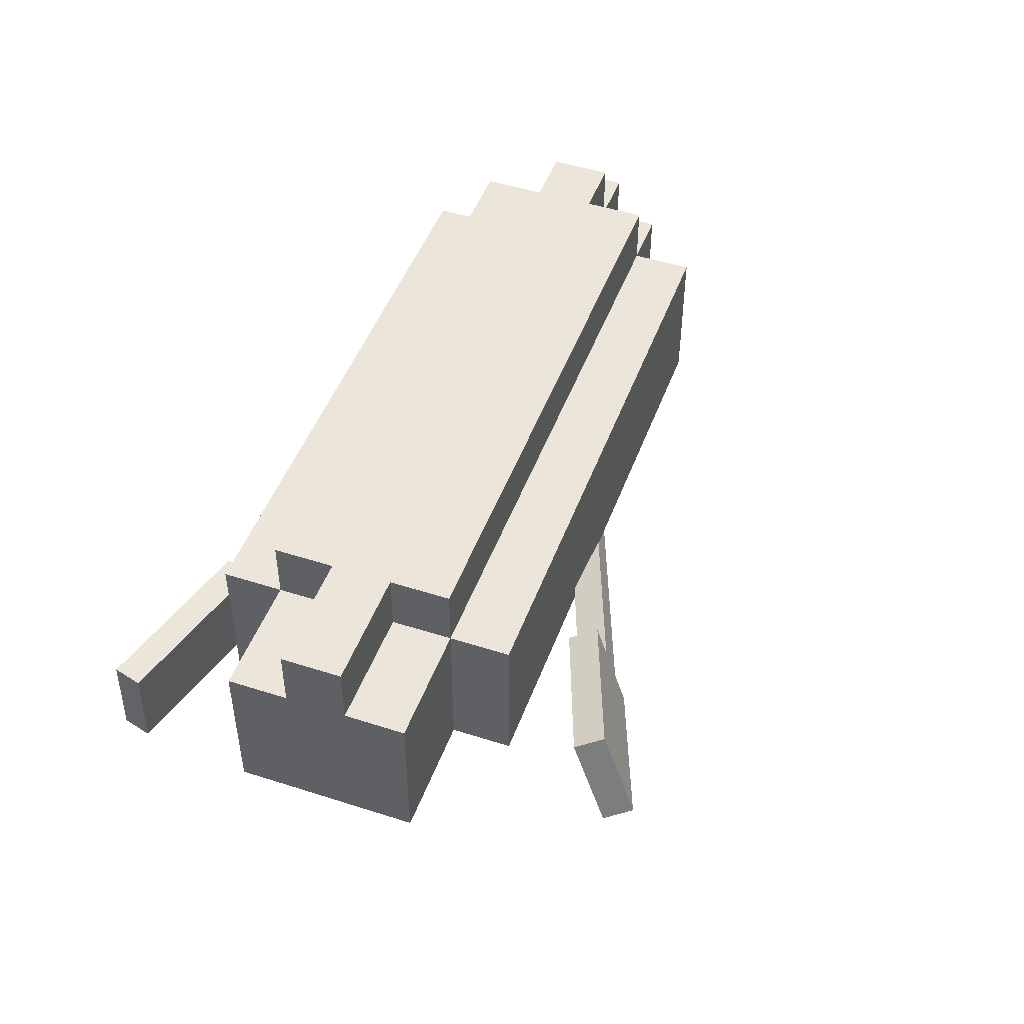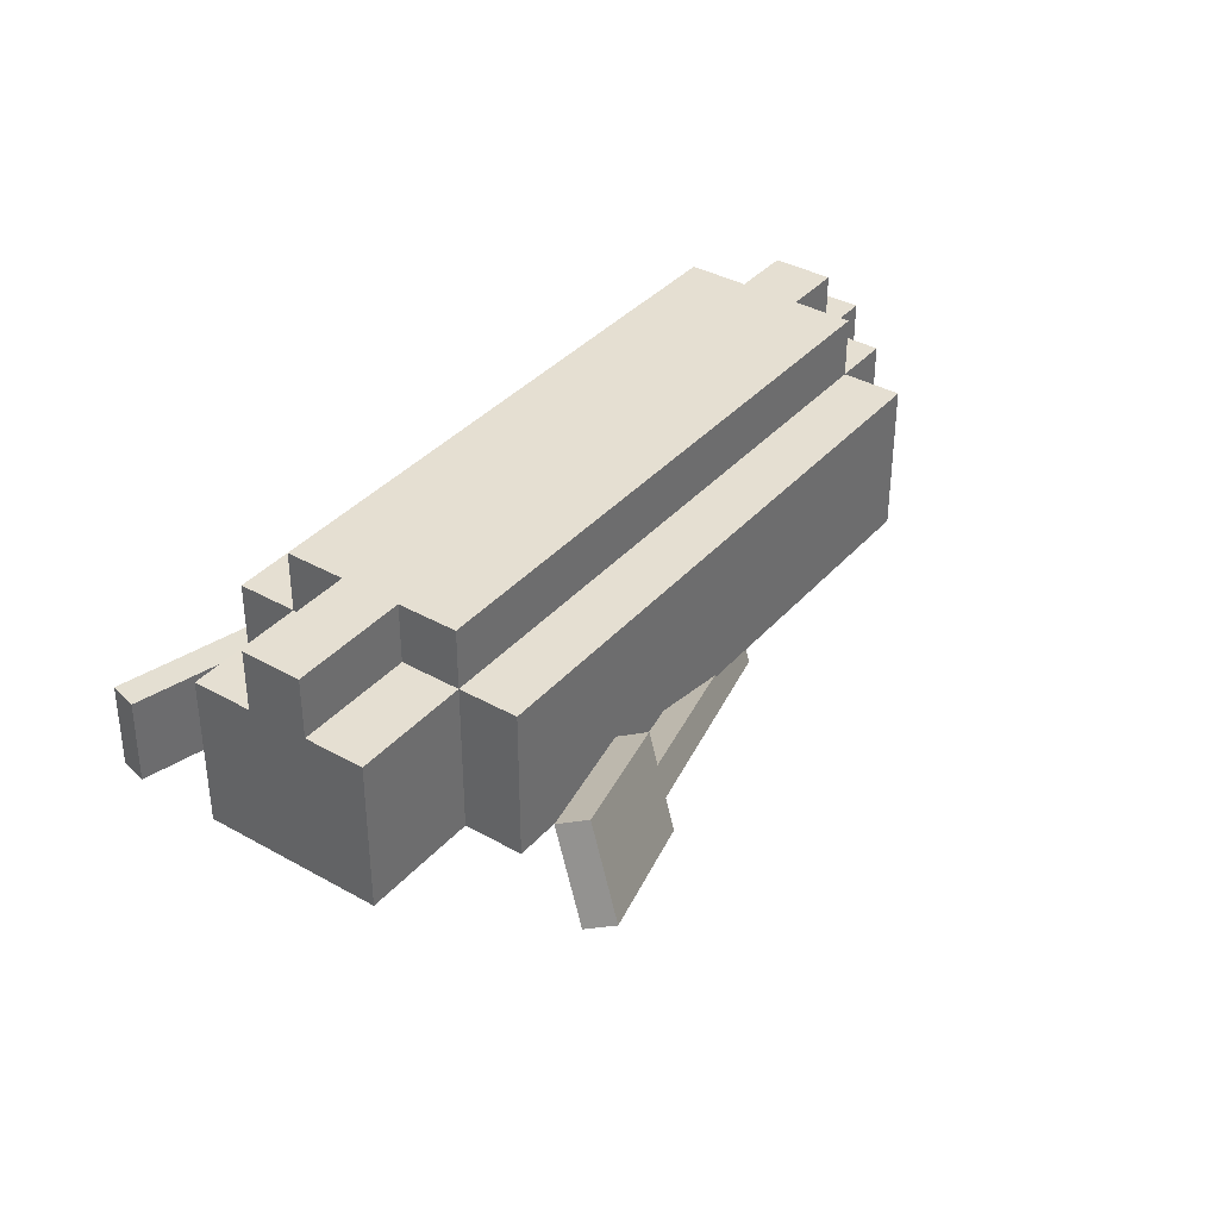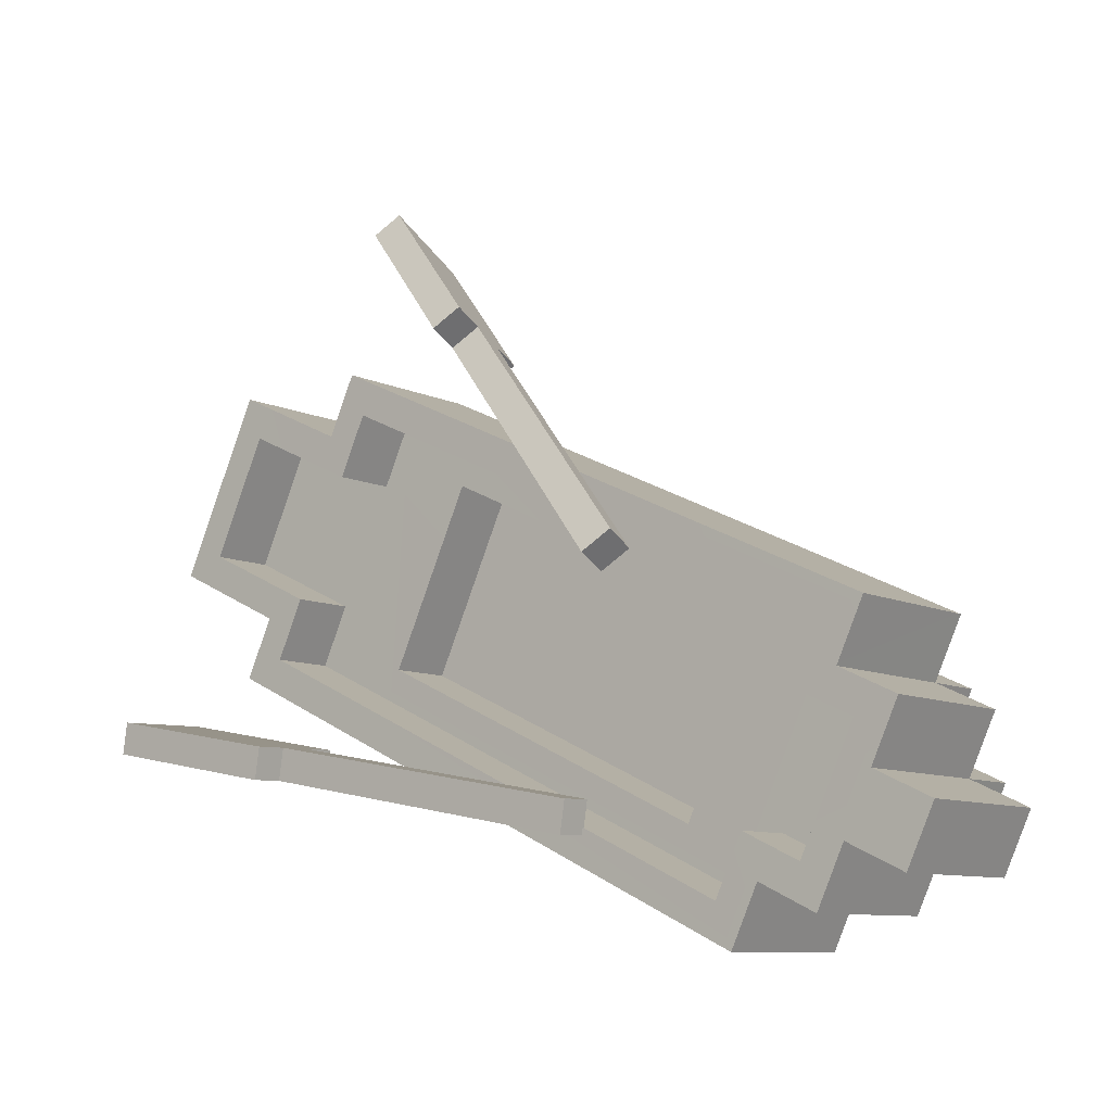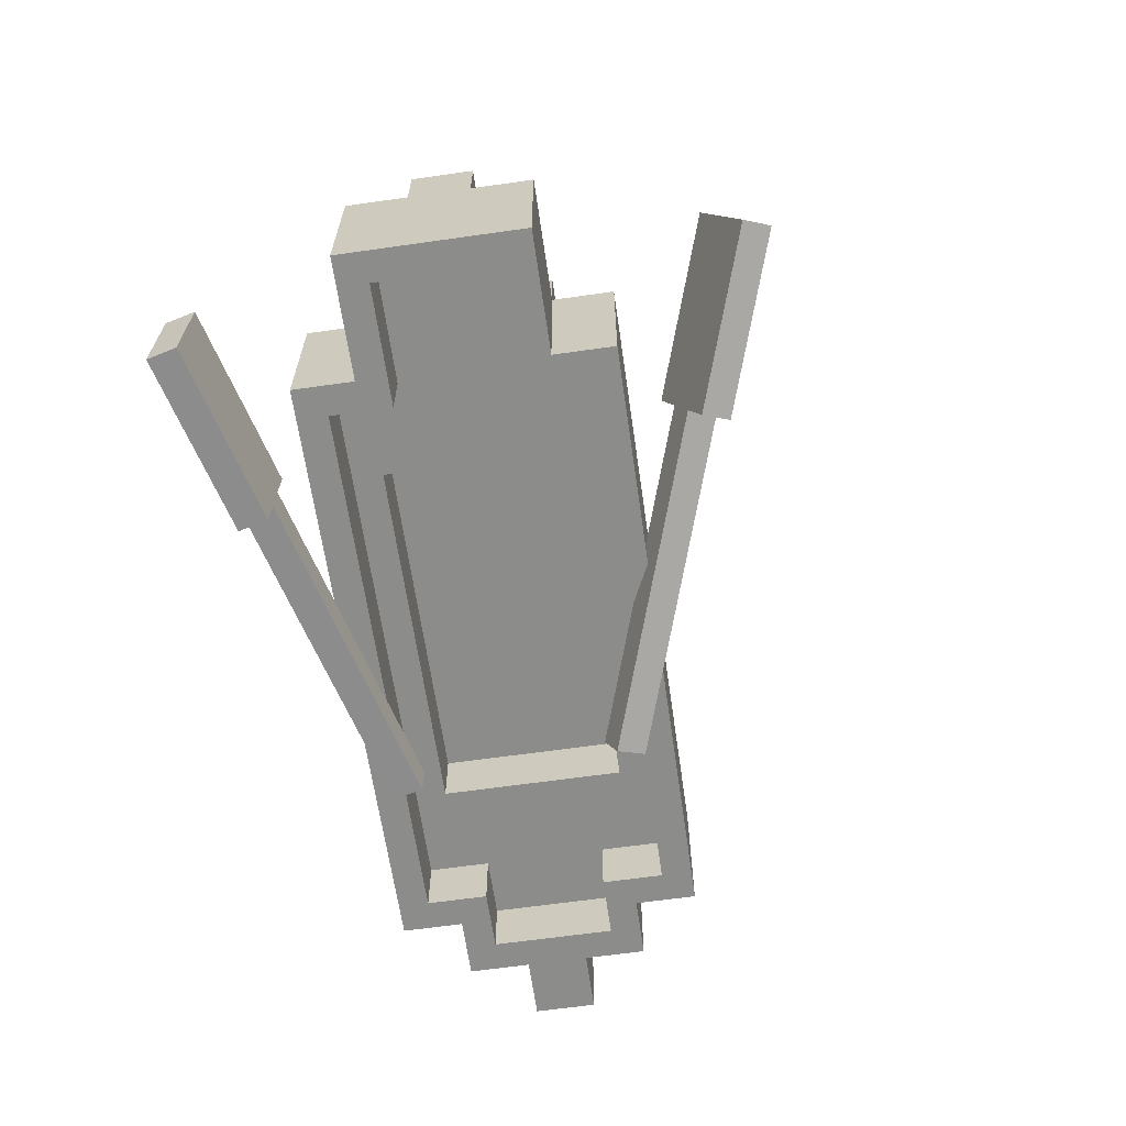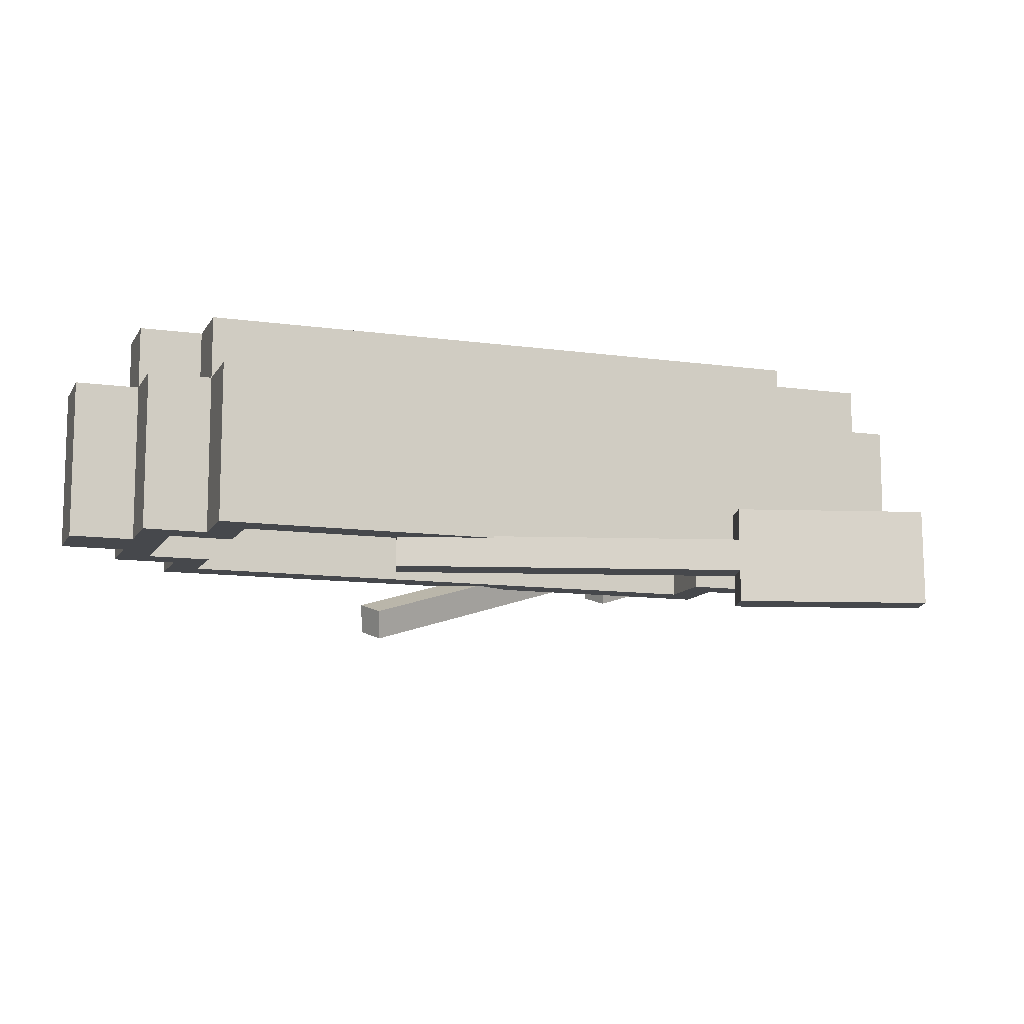
<metadata>
{"format":"obj","ext":"obj","renderer":"f3d","projection":"perspective","resolution":1024,"background":"white","views":[{"elev":47.9,"azim":-45.1,"up":"+Y"},{"elev":37.3,"azim":-29.0,"up":"+Y"},{"elev":-9.4,"azim":38.8,"up":"+Z"},{"elev":-64.1,"azim":-56.8,"up":"+Y"},{"elev":-11.1,"azim":-174.1,"up":"+Y"}]}
</metadata>
<code>
g Object004
v 1.954 0.4923 -1.987
v 2.112 0.4923 -1.648
v 1.614 0.4923 -1.829
v 1.772 0.4923 -1.489
v 2.271 0.4923 -1.308
v 2.112 0.4923 -1.648
v 2.611 0.4923 -1.467
v 2.452 0.4923 -1.806
v -1.104 0.3048 -0.5592
v -1.104 -0.07024 -0.5592
v -0.6283 0.3048 0.4601
v -0.6283 -0.07024 0.4601
v 2.09 0.8673 -0.8094
v 1.931 0.8673 -1.149
v 2.09 0.4923 -0.8094
v 1.931 0.4923 -1.149
v 1.863 -0.4452 -1.738
v 1.523 -0.4452 -1.579
v 1.863 -0.07024 -1.738
v 1.523 -0.07024 -1.579
v 1.931 0.8673 -1.149
v 2.271 0.8673 -1.308
v 1.931 0.4923 -1.149
v 2.271 0.4923 -1.308
v 1.841 -0.4452 -0.8999
v 2.18 -0.4452 -1.059
v 1.841 -0.07024 -0.8999
v 2.18 -0.07024 -1.059
v -1.784 0.8673 -0.2418
v -1.784 0.4923 -0.2418
v 1.614 0.8673 -1.829
v 1.614 0.4923 -1.829
v 1.523 -0.4452 -1.579
v 1.365 -0.4452 -1.919
v 1.523 -0.07024 -1.579
v 1.365 -0.07024 -1.919
v 1.455 0.4923 -2.168
v 1.455 -0.4452 -2.168
v 1.614 0.4923 -1.829
v 1.614 -0.4452 -1.829
v 2.271 0.4923 -1.308
v 2.271 -0.4452 -1.308
v 2.43 0.4923 -0.9681
v 2.43 -0.4452 -0.9681
v 2.452 0.4923 -1.806
v 2.452 -0.4452 -1.806
v 2.611 0.4923 -1.467
v 2.611 -0.4452 -1.467
v -2.463 0.4923 0.07561
v -2.463 -0.4452 0.07561
v -1.784 0.4923 -0.2418
v -2.463 -0.4452 0.07561
v -1.784 -0.4452 -0.2418
v 2.09 0.4923 -0.8094
v 2.248 0.4923 -0.4696
v -1.308 0.4923 0.7775
v -1.149 0.4923 1.117
v -1.784 0.4923 -0.2418
v -1.625 0.4923 0.09799
v -2.463 0.4923 0.07561
v -2.305 0.4923 0.4154
v -1.104 0.3048 -0.5592
v -0.6283 0.3048 0.4601
v 0.9342 0.3048 -1.511
v 1.41 0.3048 -0.492
v -1.217 -0.4452 0.5283
v -1.059 -0.4452 0.8681
v -1.217 -0.07024 0.5283
v -1.059 -0.07024 0.8681
v 1.772 0.8673 -1.489
v 1.614 0.8673 -1.829
v 1.772 0.4923 -1.489
v 1.614 0.4923 -1.829
v -1.535 -0.4452 -0.1512
v -2.214 -0.4452 0.1661
v -1.535 -0.07024 -0.1512
v -2.214 -0.07024 0.1661
v -2.146 0.8673 0.7551
v -1.467 0.8673 0.4378
v -2.146 0.4923 0.7551
v -1.467 0.4923 0.4378
v -1.897 -0.4452 0.8457
v -1.217 -0.4452 0.5283
v -1.897 -0.07024 0.8457
v -1.217 -0.07024 0.5283
v 1.41 0.3048 -0.492
v 1.41 -0.07024 -0.492
v 0.9342 0.3048 -1.511
v 0.9342 -0.07024 -1.511
v -1.467 0.8673 0.4378
v -1.308 0.8673 0.7775
v -1.467 0.4923 0.4378
v -1.308 0.4923 0.7775
v -1.943 0.4923 -0.5815
v -1.943 -0.4452 -0.5815
v 1.455 0.4923 -2.168
v 1.455 -0.4452 -2.168
v 2.43 0.4923 -0.9681
v 2.43 -0.4452 -0.9681
v 2.09 0.4923 -0.8094
v 2.09 -0.4452 -0.8094
v -1.784 0.4923 -0.2418
v -1.784 -0.4452 -0.2418
v -1.943 0.4923 -0.5815
v -1.943 -0.4452 -0.5815
v -1.308 0.4923 0.7775
v -1.308 -0.4452 0.7775
v -1.987 0.4923 1.095
v -1.987 -0.4452 1.095
v 2.09 0.4923 -0.8094
v 1.931 0.4923 -1.149
v 2.43 0.4923 -0.9681
v 2.271 0.4923 -1.308
v 1.614 0.4923 -1.829
v -1.784 0.4923 -0.2418
v 1.455 0.4923 -2.168
v -1.943 0.4923 -0.5815
v -1.217 -0.07024 0.5283
v -2.214 -0.07024 0.1661
v -1.897 -0.07024 0.8457
v -1.535 -0.07024 -0.1512
v -1.184 -0.07024 -0.729
v -1.693 -0.07024 -0.491
v -1.059 -0.07024 0.8681
v -1.104 -0.07024 -0.5592
v 0.9342 -0.07024 -1.511
v 1.365 -0.07024 -1.919
v 1.523 -0.07024 -1.579
v 1.41 -0.07024 -0.492
v 1.841 -0.07024 -0.8999
v 2.18 -0.07024 -1.059
v 1.863 -0.07024 -1.738
v 1.999 -0.07024 -0.5602
v -0.6283 -0.07024 0.4601
v -2.214 -0.4452 0.1661
v -1.897 -0.4452 0.8457
v -2.214 -0.07024 0.1661
v -1.897 -0.07024 0.8457
v 2.271 0.8673 -1.308
v 2.112 0.8673 -1.648
v 2.271 0.4923 -1.308
v 2.112 0.4923 -1.648
v 1.365 -0.4452 -1.919
v -1.693 -0.4452 -0.491
v 1.365 -0.07024 -1.919
v -1.693 -0.07024 -0.491
v 1.41 0.3048 -0.492
v -0.6283 0.3048 0.4601
v 1.41 -0.07024 -0.492
v -0.6283 -0.07024 0.4601
v 2.112 0.8673 -1.648
v 1.772 0.8673 -1.489
v 2.112 0.4923 -1.648
v 1.772 0.4923 -1.489
v 1.999 -0.4452 -0.5602
v 1.841 -0.4452 -0.8999
v 1.999 -0.07024 -0.5602
v 1.841 -0.07024 -0.8999
v -1.784 0.8673 -0.2418
v -1.625 0.8673 0.09799
v -1.784 0.4923 -0.2418
v -1.625 0.4923 0.09799
v -2.146 0.4923 0.7551
v -2.305 0.8673 0.4154
v -2.146 0.8673 0.7551
v -2.305 0.4923 0.4154
v -1.987 -0.4452 1.095
v -1.987 0.4923 1.095
v -2.463 0.4923 0.07561
v -2.463 -0.4452 0.07561
v 2.112 0.4923 -1.648
v 2.112 -0.4452 -1.648
v 2.452 0.4923 -1.806
v 2.452 -0.4452 -1.806
v 1.954 0.4923 -1.987
v 1.954 -0.4452 -1.987
v 2.112 0.4923 -1.648
v 2.112 -0.4452 -1.648
v 1.614 0.4923 -1.829
v 1.614 -0.4452 -1.829
v 1.954 0.4923 -1.987
v 1.954 -0.4452 -1.987
v -2.146 0.4923 0.7551
v -1.467 0.4923 0.4378
v -1.987 0.4923 1.095
v -1.308 0.4923 0.7775
v 1.931 0.8673 -1.149
v 2.112 0.8673 -1.648
v 2.271 0.8673 -1.308
v 1.772 0.8673 -1.489
v -1.625 0.8673 0.09799
v -1.467 0.8673 0.4378
v -2.305 0.8673 0.4154
v -2.146 0.8673 0.7551
v -1.308 0.8673 0.7775
v 2.09 0.8673 -0.8094
v 1.614 0.8673 -1.829
v -1.784 0.8673 -0.2418
v 2.112 -0.4452 -1.648
v 2.611 -0.4452 -1.467
v 2.452 -0.4452 -1.806
v 2.271 -0.4452 -1.308
v 2.18 -0.4452 -1.059
v 1.863 -0.4452 -1.738
v 1.954 -0.4452 -1.987
v 1.614 -0.4452 -1.829
v 1.523 -0.4452 -1.579
v 1.365 -0.4452 -1.919
v 1.455 -0.4452 -2.168
v -1.693 -0.4452 -0.491
v -1.943 -0.4452 -0.5815
v -1.784 -0.4452 -0.2418
v -1.535 -0.4452 -0.1512
v -2.214 -0.4452 0.1661
v -2.463 -0.4452 0.07561
v -1.987 -0.4452 1.095
v -1.897 -0.4452 0.8457
v -1.308 -0.4452 0.7775
v -1.217 -0.4452 0.5283
v -1.059 -0.4452 0.8681
v -1.149 -0.4452 1.117
v 2.248 -0.4452 -0.4696
v 1.999 -0.4452 -0.5602
v 2.09 -0.4452 -0.8094
v 1.841 -0.4452 -0.8999
v 2.43 -0.4452 -0.9681
v -1.693 -0.4452 -0.491
v -1.535 -0.4452 -0.1512
v -1.693 -0.07024 -0.491
v -1.535 -0.07024 -0.1512
v -1.104 0.3048 -0.5592
v 0.9342 0.3048 -1.511
v -1.104 -0.07024 -0.5592
v 0.9342 -0.07024 -1.511
v -1.308 0.4923 0.7775
v -1.308 0.8673 0.7775
v 2.09 0.4923 -0.8094
v 2.09 0.8673 -0.8094
v -1.059 -0.4452 0.8681
v 1.999 -0.4452 -0.5602
v -1.059 -0.07024 0.8681
v 1.999 -0.07024 -0.5602
v -1.625 0.8673 0.09799
v -2.305 0.8673 0.4154
v -1.625 0.4923 0.09799
v -2.305 0.4923 0.4154
v 2.18 -0.4452 -1.059
v 1.863 -0.4452 -1.738
v 2.18 -0.07024 -1.059
v 1.863 -0.07024 -1.738
v 2.09 0.4923 -0.8094
v 2.09 -0.4452 -0.8094
v 2.248 0.4923 -0.4696
v 2.248 -0.4452 -0.4696
v 2.248 0.4923 -0.4696
v 2.248 -0.4452 -0.4696
v -1.149 0.4923 1.117
v -1.149 -0.4452 1.117
v 2.611 0.4923 -1.467
v 2.611 -0.4452 -1.467
v 2.271 0.4923 -1.308
v 2.271 -0.4452 -1.308
v -1.149 0.4923 1.117
v -1.149 -0.4452 1.117
v -1.308 0.4923 0.7775
v -1.308 -0.4452 0.7775
v -0.5359 -0.2693 1.215
v -0.5293 -0.4391 1.295
v -0.3981 -0.2111 1.328
v -0.3915 -0.3809 1.408
v -0.549 0.07017 1.057
v -0.5425 -0.09959 1.136
v -0.4112 0.1284 1.17
v -0.4047 -0.04139 1.249
v -0.5293 -0.4391 1.295
v -1.311 0.3963 1.817
v -1.291 -0.1129 2.055
v -0.5359 -0.2693 1.215
v -0.5425 -0.09959 1.136
v -0.549 0.07017 1.057
v 0.8546 -0.6975 -0.2585
v 0.8612 -0.8673 -0.1791
v 0.8546 -0.6975 -0.2585
v 0.9924 -0.6393 -0.1454
v -0.5425 -0.09959 1.136
v -0.4047 -0.04139 1.249
v -1.154 -0.05476 2.168
v -1.291 -0.1129 2.055
v -1.173 0.4545 1.93
v -1.311 0.3963 1.817
v -0.4112 0.1284 1.17
v -1.154 -0.05476 2.168
v -1.173 0.4545 1.93
v -0.4047 -0.04139 1.249
v -0.3981 -0.2111 1.328
v -0.3915 -0.3809 1.408
v 0.9924 -0.6393 -0.1454
v 0.9989 -0.8091 -0.06607
v 0.8612 -0.8673 -0.1791
v -0.5359 -0.2693 1.215
v 0.9989 -0.8091 -0.06607
v -0.3981 -0.2111 1.328
v 0.9924 -0.6393 -0.1454
v 0.8546 -0.6975 -0.2585
v 0.9989 -0.8091 -0.06607
v 0.8612 -0.8673 -0.1791
v -0.3915 -0.3809 1.408
v -0.5293 -0.4391 1.295
v -1.154 -0.05476 2.168
v -1.291 -0.1129 2.055
v -1.173 0.4545 1.93
v -1.311 0.3963 1.817
v -0.4112 0.1284 1.17
v -0.549 0.07017 1.057
v -1.503 -0.6221 -1.21
v -1.504 -0.8095 -1.215
v -1.469 -0.6279 -1.025
v -1.47 -0.8153 -1.031
v -1.501 -0.2473 -1.198
v -1.502 -0.4347 -1.204
v -1.467 -0.2531 -1.014
v -1.468 -0.4405 -1.019
v -1.504 -0.8095 -1.215
v -2.607 -0.2472 -0.9973
v -2.611 -0.8094 -1.014
v -1.503 -0.6221 -1.21
v -1.502 -0.4347 -1.204
v -1.501 -0.2473 -1.198
v 0.5278 -0.4348 -1.572
v 0.5267 -0.6222 -1.578
v 0.5278 -0.4348 -1.572
v 0.5612 -0.4407 -1.388
v -1.502 -0.4347 -1.204
v -1.468 -0.4405 -1.019
v -2.577 -0.8152 -0.8301
v -2.611 -0.8094 -1.014
v -2.574 -0.253 -0.8129
v -2.607 -0.2472 -0.9973
v -1.467 -0.2531 -1.014
v -2.577 -0.8152 -0.8301
v -2.574 -0.253 -0.8129
v -1.468 -0.4405 -1.019
v -1.469 -0.6279 -1.025
v -1.47 -0.8153 -1.031
v 0.5612 -0.4407 -1.388
v 0.5602 -0.6281 -1.393
v 0.5267 -0.6222 -1.578
v -1.503 -0.6221 -1.21
v 0.5602 -0.6281 -1.393
v -1.469 -0.6279 -1.025
v 0.5612 -0.4407 -1.388
v 0.5278 -0.4348 -1.572
v 0.5602 -0.6281 -1.393
v 0.5267 -0.6222 -1.578
v -1.47 -0.8153 -1.031
v -1.504 -0.8095 -1.215
v -2.577 -0.8152 -0.8301
v -2.611 -0.8094 -1.014
v -2.574 -0.253 -0.8129
v -2.607 -0.2472 -0.9973
v -1.467 -0.2531 -1.014
v -1.501 -0.2473 -1.198
g Object004_0
f 3 2 1
f 2 3 4
f 7 6 5
f 6 7 8
f 11 10 9
f 10 11 12
f 15 14 13
f 14 15 16
f 19 18 17
f 18 19 20
f 23 22 21
f 22 23 24
f 27 26 25
f 26 27 28
f 31 30 29
f 30 31 32
f 35 34 33
f 34 35 36
f 39 38 37
f 38 39 40
f 43 42 41
f 42 43 44
f 47 46 45
f 46 47 48
f 51 50 49
f 53 52 51
f 56 55 54
f 55 56 57
f 60 59 58
f 59 60 61
f 64 63 62
f 63 64 65
f 68 67 66
f 67 68 69
f 72 71 70
f 71 72 73
f 76 75 74
f 75 76 77
f 80 79 78
f 79 80 81
f 84 83 82
f 83 84 85
f 88 87 86
f 87 88 89
f 92 91 90
f 91 92 93
f 96 95 94
f 95 96 97
f 100 99 98
f 99 100 101
f 104 103 102
f 103 104 105
f 108 107 106
f 107 108 109
f 112 111 110
f 111 112 113
f 116 115 114
f 115 116 117
f 120 119 118
f 119 121 118
f 121 122 118
f 123 122 121
f 118 122 124
f 122 125 124
f 125 122 126
f 122 127 126
f 127 128 126
f 126 128 129
f 128 130 129
f 131 130 128
f 132 131 128
f 130 133 129
f 133 124 129
f 129 124 134
f 134 124 125
f 137 136 135
f 136 137 138
f 141 140 139
f 140 141 142
f 145 144 143
f 144 145 146
f 149 148 147
f 148 149 150
f 153 152 151
f 152 153 154
f 157 156 155
f 156 157 158
f 161 160 159
f 160 161 162
f 165 164 163
f 164 166 163
f 163 166 167
f 168 163 167
f 166 169 167
f 170 167 169
f 173 172 171
f 172 173 174
f 177 176 175
f 176 177 178
f 181 180 179
f 180 181 182
f 185 184 183
f 184 185 186
f 189 188 187
f 188 190 187
f 190 191 187
f 192 187 191
f 193 192 191
f 194 192 193
f 195 187 192
f 196 187 195
f 197 191 190
f 198 191 197
f 201 200 199
f 200 202 199
f 199 202 203
f 204 199 203
f 205 199 204
f 206 205 204
f 207 206 204
f 208 206 207
f 209 206 208
f 210 209 208
f 211 209 210
f 212 211 210
f 213 212 210
f 214 212 213
f 215 212 214
f 215 214 216
f 214 217 216
f 216 217 218
f 217 219 218
f 219 220 218
f 218 220 221
f 221 220 222
f 220 223 222
f 222 223 224
f 225 224 223
f 203 224 225
f 203 226 224
f 202 226 203
f 229 228 227
f 228 229 230
f 233 232 231
f 232 233 234
f 237 236 235
f 236 237 238
f 241 240 239
f 240 241 242
f 245 244 243
f 244 245 246
f 249 248 247
f 248 249 250
f 253 252 251
f 252 253 254
f 257 256 255
f 256 257 258
f 261 260 259
f 260 261 262
f 265 264 263
f 264 265 266
f 269 268 267
f 268 269 270
f 273 272 271
f 272 273 274
f 277 276 275
f 275 276 278
f 276 279 278
f 280 279 276
f 279 281 278
f 282 278 281
f 285 284 283
f 284 285 286
f 289 288 287
f 288 289 290
f 293 292 291
f 291 292 294
f 292 295 294
f 296 295 292
f 297 294 295
f 298 297 295
f 301 300 299
f 300 301 302
f 305 304 303
f 304 305 306
f 309 308 307
f 308 309 310
f 313 312 311
f 312 313 314
f 317 316 315
f 316 317 318
f 321 320 319
f 320 321 322
f 325 324 323
f 323 324 326
f 324 327 326
f 328 327 324
f 327 329 326
f 330 326 329
f 333 332 331
f 332 333 334
f 337 336 335
f 336 337 338
f 341 340 339
f 339 340 342
f 340 343 342
f 344 343 340
f 345 342 343
f 346 345 343
f 349 348 347
f 348 349 350
f 353 352 351
f 352 353 354
f 357 356 355
f 356 357 358
f 361 360 359
f 360 361 362

</code>
